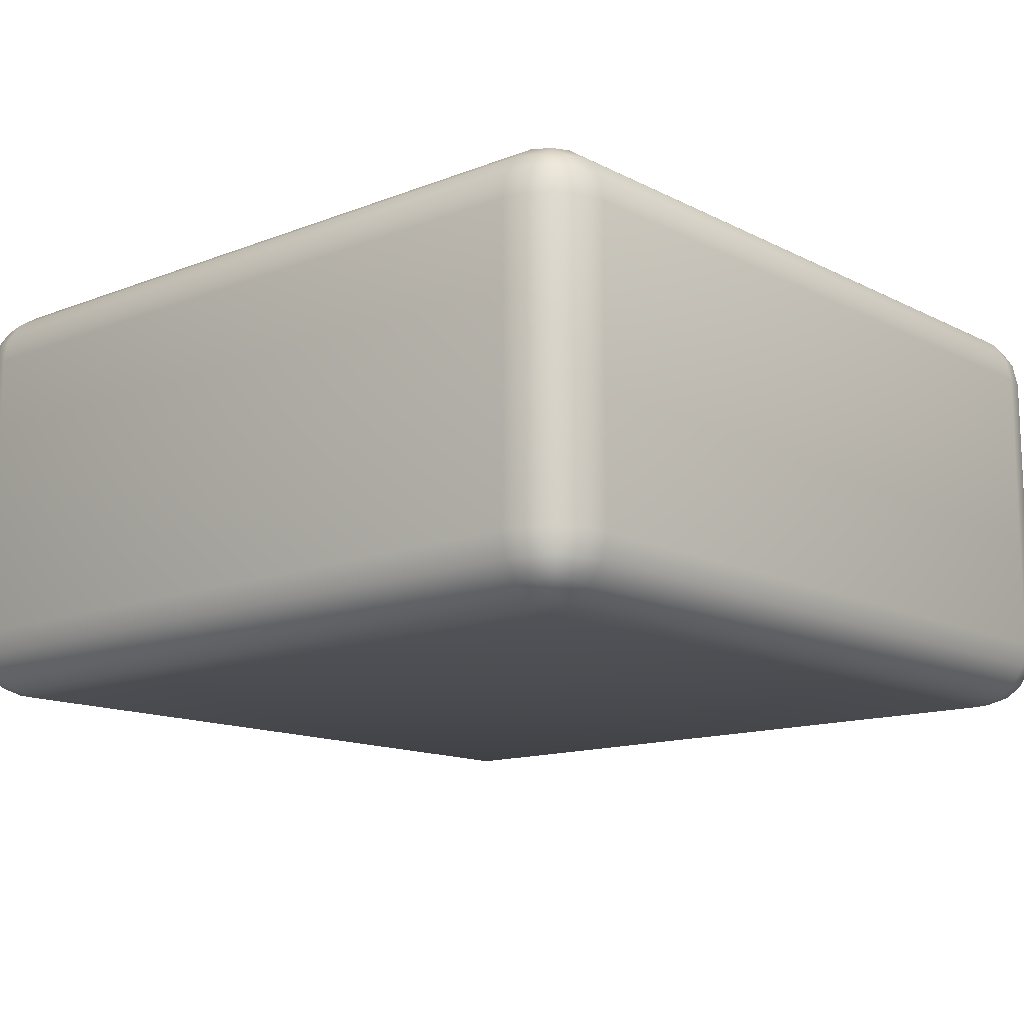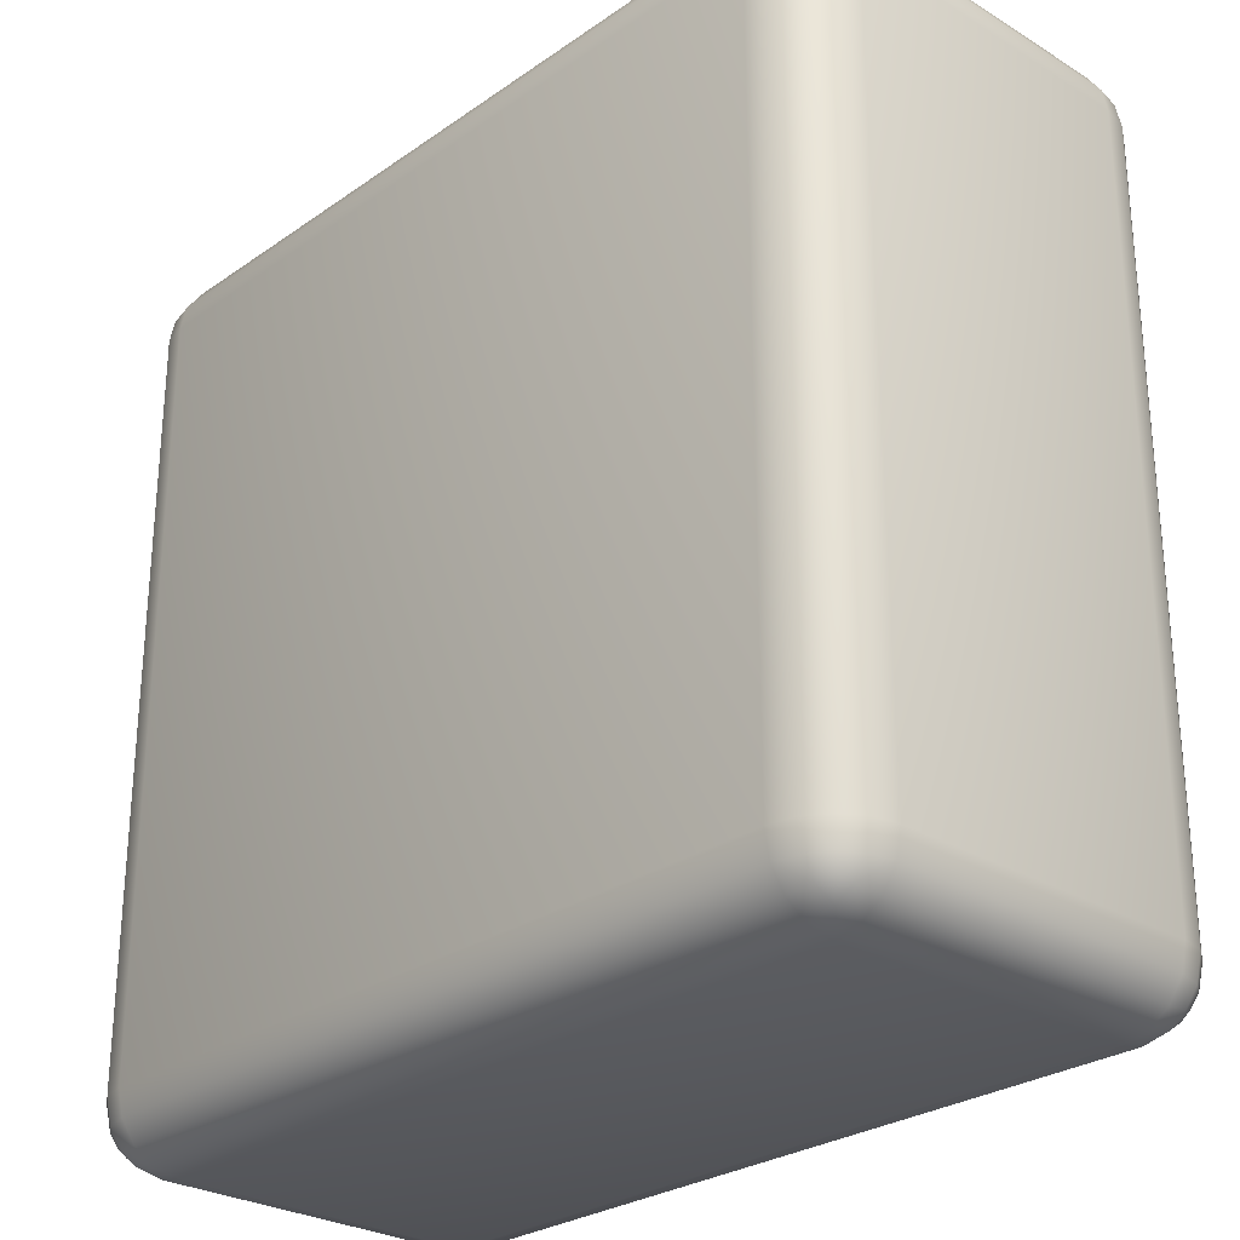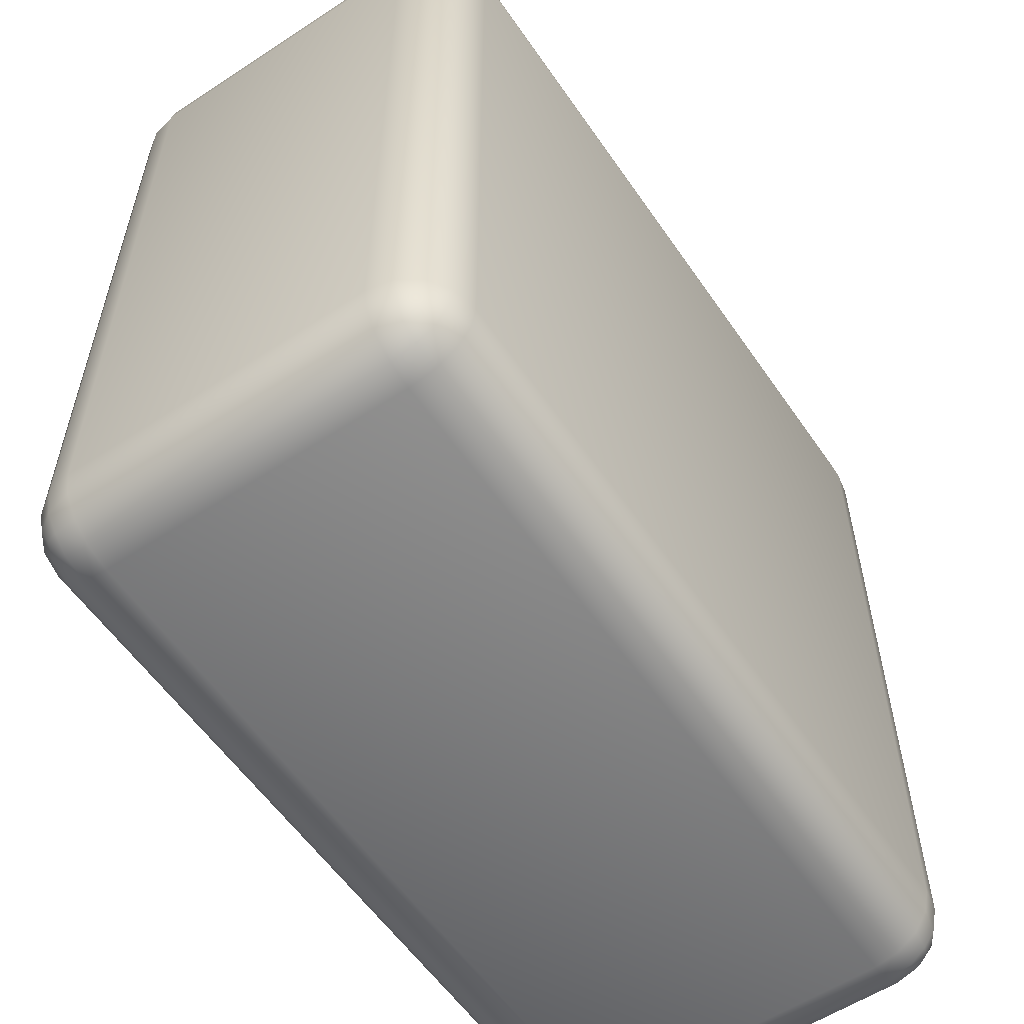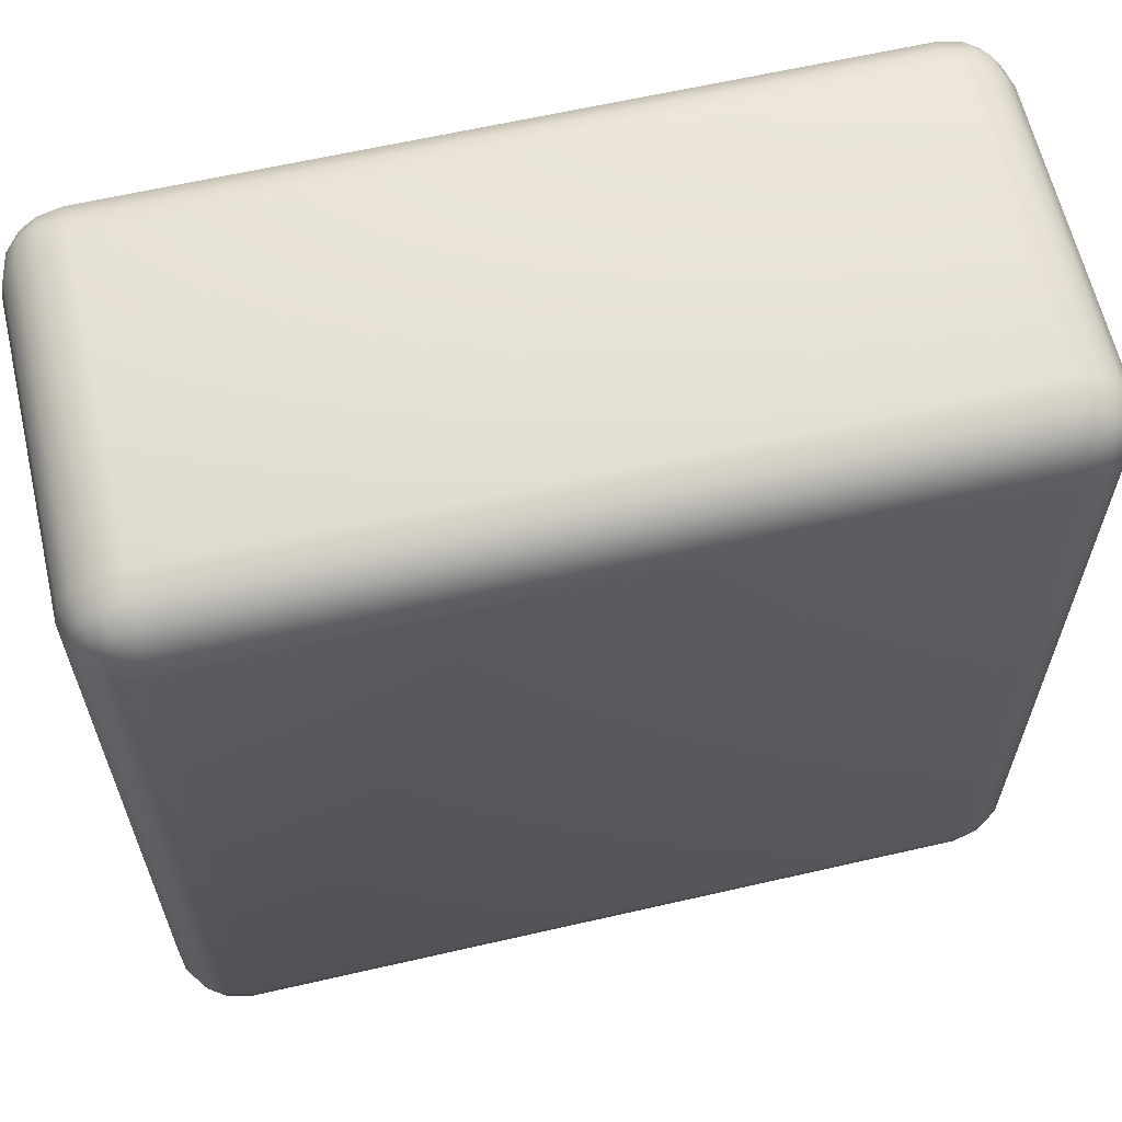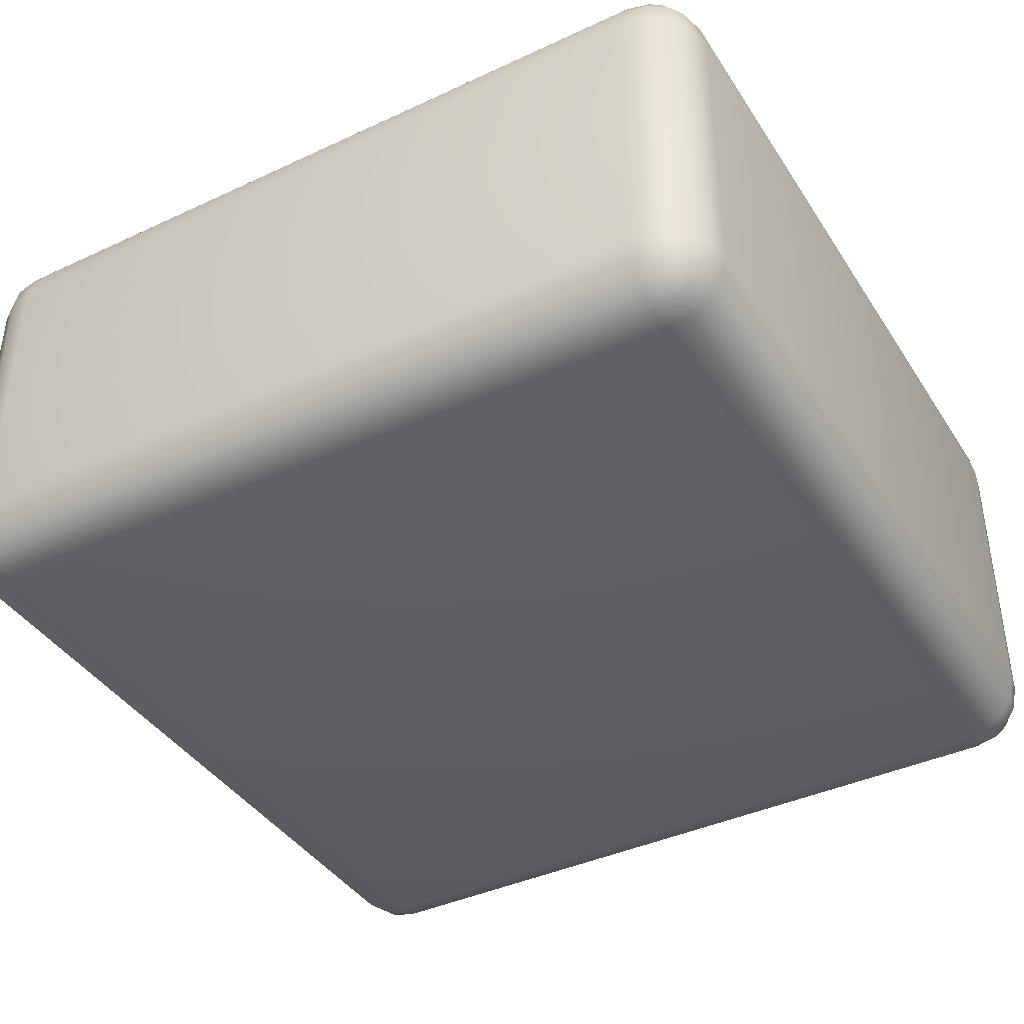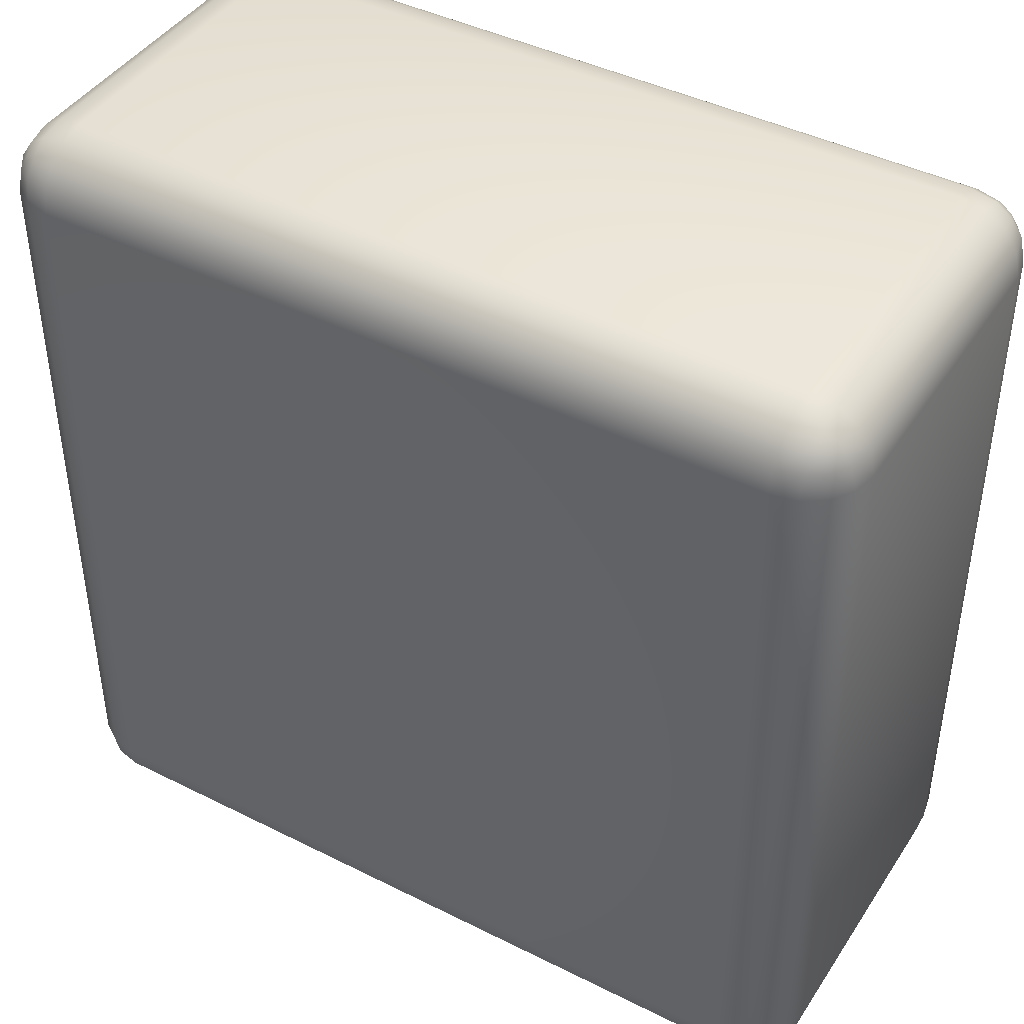
<metadata>
{"format":"obj","ext":"obj","renderer":"f3d","projection":"perspective","resolution":1024,"background":"white","views":[{"elev":-13.5,"azim":131.3,"up":"+Y"},{"elev":-27.4,"azim":-133.2,"up":"+Z"},{"elev":-57.5,"azim":124.2,"up":"+Z"},{"elev":62.5,"azim":-13.1,"up":"+Z"},{"elev":-40.3,"azim":29.8,"up":"+Y"},{"elev":43.0,"azim":30.8,"up":"+Z"}]}
</metadata>
<code>
o ground
v -0.8521 0 0.8521
v -0.8521 0.1479 1
v -1 0.1479 0.8521
v -0.8521 0.01126 0.9087
v -0.8521 0.04333 0.9567
v -0.9087 0.01126 0.8521
v -0.9101 0.02485 0.9101
v -0.9072 0.05085 0.9492
v -0.9375 0.06252 0.9375
v -0.9087 0.1479 0.9887
v -0.9567 0.1479 0.9567
v -0.8521 0.09131 0.9887
v -0.9101 0.0899 0.9752
v -0.9492 0.09284 0.9492
v -0.9887 0.09131 0.8521
v -0.9567 0.04333 0.8521
v -0.9887 0.1479 0.9087
v -0.9752 0.0899 0.9101
v -0.9492 0.05085 0.9072
v -0.8521 0.8521 1
v -0.8521 1 0.8521
v -1 0.8521 0.8521
v -0.8521 0.9087 0.9887
v -0.8521 0.9567 0.9567
v -0.9087 0.8521 0.9887
v -0.9101 0.9101 0.9752
v -0.9072 0.9492 0.9492
v -0.9375 0.9375 0.9375
v -0.9087 0.9887 0.8521
v -0.9567 0.9567 0.8521
v -0.8521 0.9887 0.9087
v -0.9101 0.9752 0.9101
v -0.9492 0.9492 0.9072
v -0.9887 0.8521 0.9087
v -0.9567 0.8521 0.9567
v -0.9887 0.9087 0.8521
v -0.9752 0.9101 0.9101
v -0.9492 0.9072 0.9492
v -0.8521 0 -0.8521
v -1 0.1479 -0.8521
v -0.8521 0.1479 -1
v -0.9087 0.01126 -0.8521
v -0.9567 0.04333 -0.8521
v -0.8521 0.01126 -0.9087
v -0.9101 0.02485 -0.9101
v -0.9492 0.05085 -0.9072
v -0.9375 0.06252 -0.9375
v -0.9887 0.1479 -0.9087
v -0.9567 0.1479 -0.9567
v -0.9887 0.09131 -0.8521
v -0.9752 0.0899 -0.9101
v -0.9492 0.09284 -0.9492
v -0.8521 0.09131 -0.9887
v -0.8521 0.04333 -0.9567
v -0.9087 0.1479 -0.9887
v -0.9101 0.0899 -0.9752
v -0.9072 0.05085 -0.9492
v -0.8521 1 -0.8521
v -0.8521 0.8521 -1
v -1 0.8521 -0.8521
v -0.8521 0.9887 -0.9087
v -0.8521 0.9567 -0.9567
v -0.9087 0.9887 -0.8521
v -0.9101 0.9752 -0.9101
v -0.9072 0.9492 -0.9492
v -0.9375 0.9375 -0.9375
v -0.9087 0.8521 -0.9887
v -0.9567 0.8521 -0.9567
v -0.8521 0.9087 -0.9887
v -0.9101 0.9101 -0.9752
v -0.9492 0.9072 -0.9492
v -0.9887 0.9087 -0.8521
v -0.9567 0.9567 -0.8521
v -0.9887 0.8521 -0.9087
v -0.9752 0.9101 -0.9101
v -0.9492 0.9492 -0.9072
v 0.8521 0 0.8521
v 1 0.1479 0.8521
v 0.8521 0.1479 1
v 0.9087 0.01126 0.8521
v 0.9567 0.04333 0.8521
v 0.8521 0.01126 0.9087
v 0.9101 0.02485 0.9101
v 0.9492 0.05085 0.9072
v 0.9375 0.06252 0.9375
v 0.9887 0.1479 0.9087
v 0.9567 0.1479 0.9567
v 0.9887 0.09131 0.8521
v 0.9752 0.0899 0.9101
v 0.9492 0.09284 0.9492
v 0.8521 0.09131 0.9887
v 0.8521 0.04333 0.9567
v 0.9087 0.1479 0.9887
v 0.9101 0.0899 0.9752
v 0.9072 0.05085 0.9492
v 0.8521 1 0.8521
v 0.8521 0.8521 1
v 1 0.8521 0.8521
v 0.8521 0.9887 0.9087
v 0.8521 0.9567 0.9567
v 0.9087 0.9887 0.8521
v 0.9101 0.9752 0.9101
v 0.9072 0.9492 0.9492
v 0.9375 0.9375 0.9375
v 0.9087 0.8521 0.9887
v 0.9567 0.8521 0.9567
v 0.8521 0.9087 0.9887
v 0.9101 0.9101 0.9752
v 0.9492 0.9072 0.9492
v 0.9887 0.9087 0.8521
v 0.9567 0.9567 0.8521
v 0.9887 0.8521 0.9087
v 0.9752 0.9101 0.9101
v 0.9492 0.9492 0.9072
v 0.8521 0 -0.8521
v 0.8521 0.1479 -1
v 1 0.1479 -0.8521
v 0.8521 0.01126 -0.9087
v 0.8521 0.04333 -0.9567
v 0.9087 0.01126 -0.8521
v 0.9101 0.02485 -0.9101
v 0.9072 0.05085 -0.9492
v 0.9375 0.06252 -0.9375
v 0.9087 0.1479 -0.9887
v 0.9567 0.1479 -0.9567
v 0.8521 0.09131 -0.9887
v 0.9101 0.0899 -0.9752
v 0.9492 0.09284 -0.9492
v 0.9887 0.09131 -0.8521
v 0.9567 0.04333 -0.8521
v 0.9887 0.1479 -0.9087
v 0.9752 0.0899 -0.9101
v 0.9492 0.05085 -0.9072
v 0.8521 1 -0.8521
v 1 0.8521 -0.8521
v 0.8521 0.8521 -1
v 0.9087 0.9887 -0.8521
v 0.9567 0.9567 -0.8521
v 0.8521 0.9887 -0.9087
v 0.9101 0.9752 -0.9101
v 0.9492 0.9492 -0.9072
v 0.9375 0.9375 -0.9375
v 0.9887 0.8521 -0.9087
v 0.9567 0.8521 -0.9567
v 0.9887 0.9087 -0.8521
v 0.9752 0.9101 -0.9101
v 0.9492 0.9072 -0.9492
v 0.8521 0.9087 -0.9887
v 0.8521 0.9567 -0.9567
v 0.9087 0.8521 -0.9887
v 0.9101 0.9101 -0.9752
v 0.9072 0.9492 -0.9492
f 79 97 20 2
f 117 135 98 78
f 134 58 21 96
f 3 22 60 40
f 41 59 136 116
f 1 4 7 6
f 4 5 8 7
f 6 7 19 16
f 7 8 9 19
f 2 10 13 12
f 10 11 14 13
f 12 13 8 5
f 13 14 9 8
f 3 15 18 17
f 15 16 19 18
f 17 18 14 11
f 18 19 9 14
f 20 23 26 25
f 23 24 27 26
f 25 26 38 35
f 26 27 28 38
f 21 29 32 31
f 29 30 33 32
f 31 32 27 24
f 32 33 28 27
f 22 34 37 36
f 34 35 38 37
f 36 37 33 30
f 37 38 28 33
f 39 42 45 44
f 42 43 46 45
f 44 45 57 54
f 45 46 47 57
f 40 48 51 50
f 48 49 52 51
f 50 51 46 43
f 51 52 47 46
f 41 53 56 55
f 53 54 57 56
f 55 56 52 49
f 56 57 47 52
f 58 61 64 63
f 61 62 65 64
f 63 64 76 73
f 64 65 66 76
f 59 67 70 69
f 67 68 71 70
f 69 70 65 62
f 70 71 66 65
f 60 72 75 74
f 72 73 76 75
f 74 75 71 68
f 75 76 66 71
f 77 80 83 82
f 80 81 84 83
f 82 83 95 92
f 83 84 85 95
f 78 86 89 88
f 86 87 90 89
f 88 89 84 81
f 89 90 85 84
f 79 91 94 93
f 91 92 95 94
f 93 94 90 87
f 94 95 85 90
f 96 99 102 101
f 99 100 103 102
f 101 102 114 111
f 102 103 104 114
f 97 105 108 107
f 105 106 109 108
f 107 108 103 100
f 108 109 104 103
f 98 110 113 112
f 110 111 114 113
f 112 113 109 106
f 113 114 104 109
f 115 118 121 120
f 118 119 122 121
f 120 121 133 130
f 121 122 123 133
f 116 124 127 126
f 124 125 128 127
f 126 127 122 119
f 127 128 123 122
f 117 129 132 131
f 129 130 133 132
f 131 132 128 125
f 132 133 123 128
f 134 137 140 139
f 137 138 141 140
f 139 140 152 149
f 140 141 142 152
f 135 143 146 145
f 143 144 147 146
f 145 146 141 138
f 146 147 142 141
f 136 148 151 150
f 148 149 152 151
f 150 151 147 144
f 151 152 142 147
f 39 1 6 42
f 42 6 16 43
f 43 16 15 50
f 50 15 3 40
f 2 20 25 10
f 10 25 35 11
f 11 35 34 17
f 17 34 22 3
f 21 58 63 29
f 29 63 73 30
f 30 73 72 36
f 36 72 60 22
f 59 41 55 67
f 67 55 49 68
f 68 49 48 74
f 74 48 40 60
f 115 39 44 118
f 118 44 54 119
f 119 54 53 126
f 126 53 41 116
f 58 134 139 61
f 61 139 149 62
f 62 149 148 69
f 69 148 136 59
f 135 117 131 143
f 143 131 125 144
f 144 125 124 150
f 150 124 116 136
f 77 115 120 80
f 80 120 130 81
f 81 130 129 88
f 88 129 117 78
f 134 96 101 137
f 137 101 111 138
f 138 111 110 145
f 145 110 98 135
f 97 79 93 105
f 105 93 87 106
f 106 87 86 112
f 112 86 78 98
f 1 77 82 4
f 4 82 92 5
f 5 92 91 12
f 12 91 79 2
f 96 21 31 99
f 99 31 24 100
f 100 24 23 107
f 107 23 20 97
f 39 115 77 1

</code>
